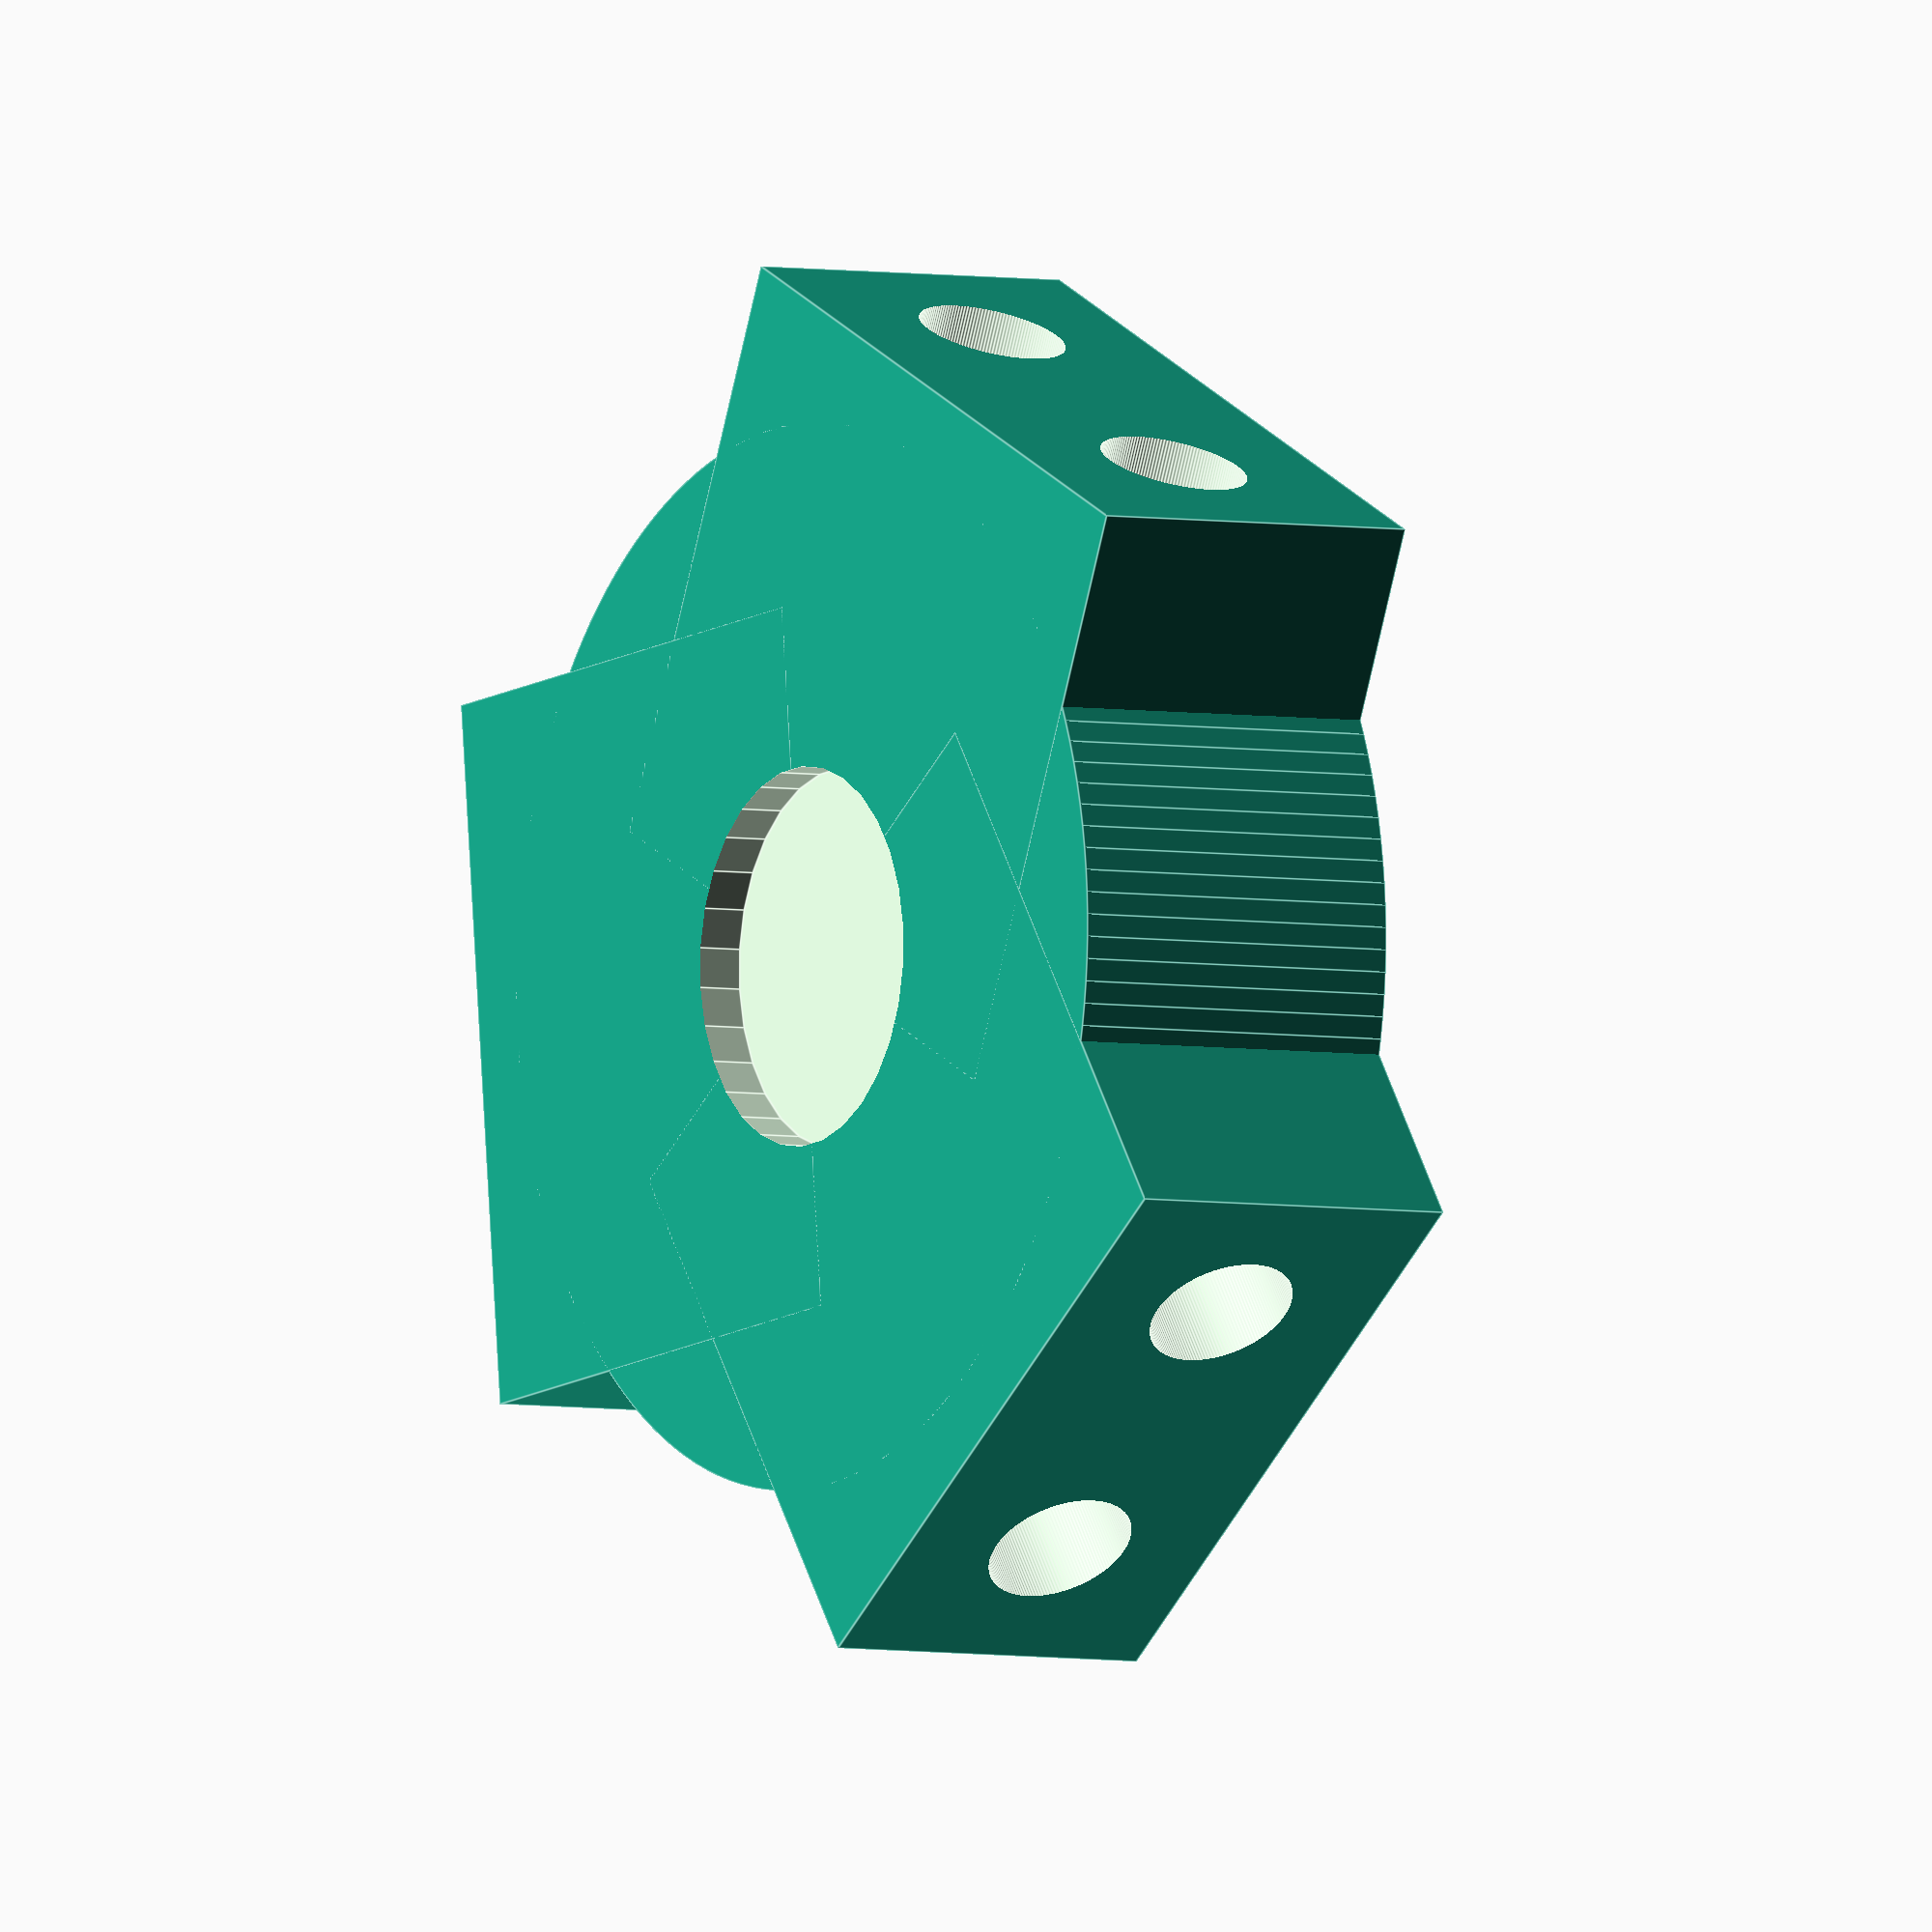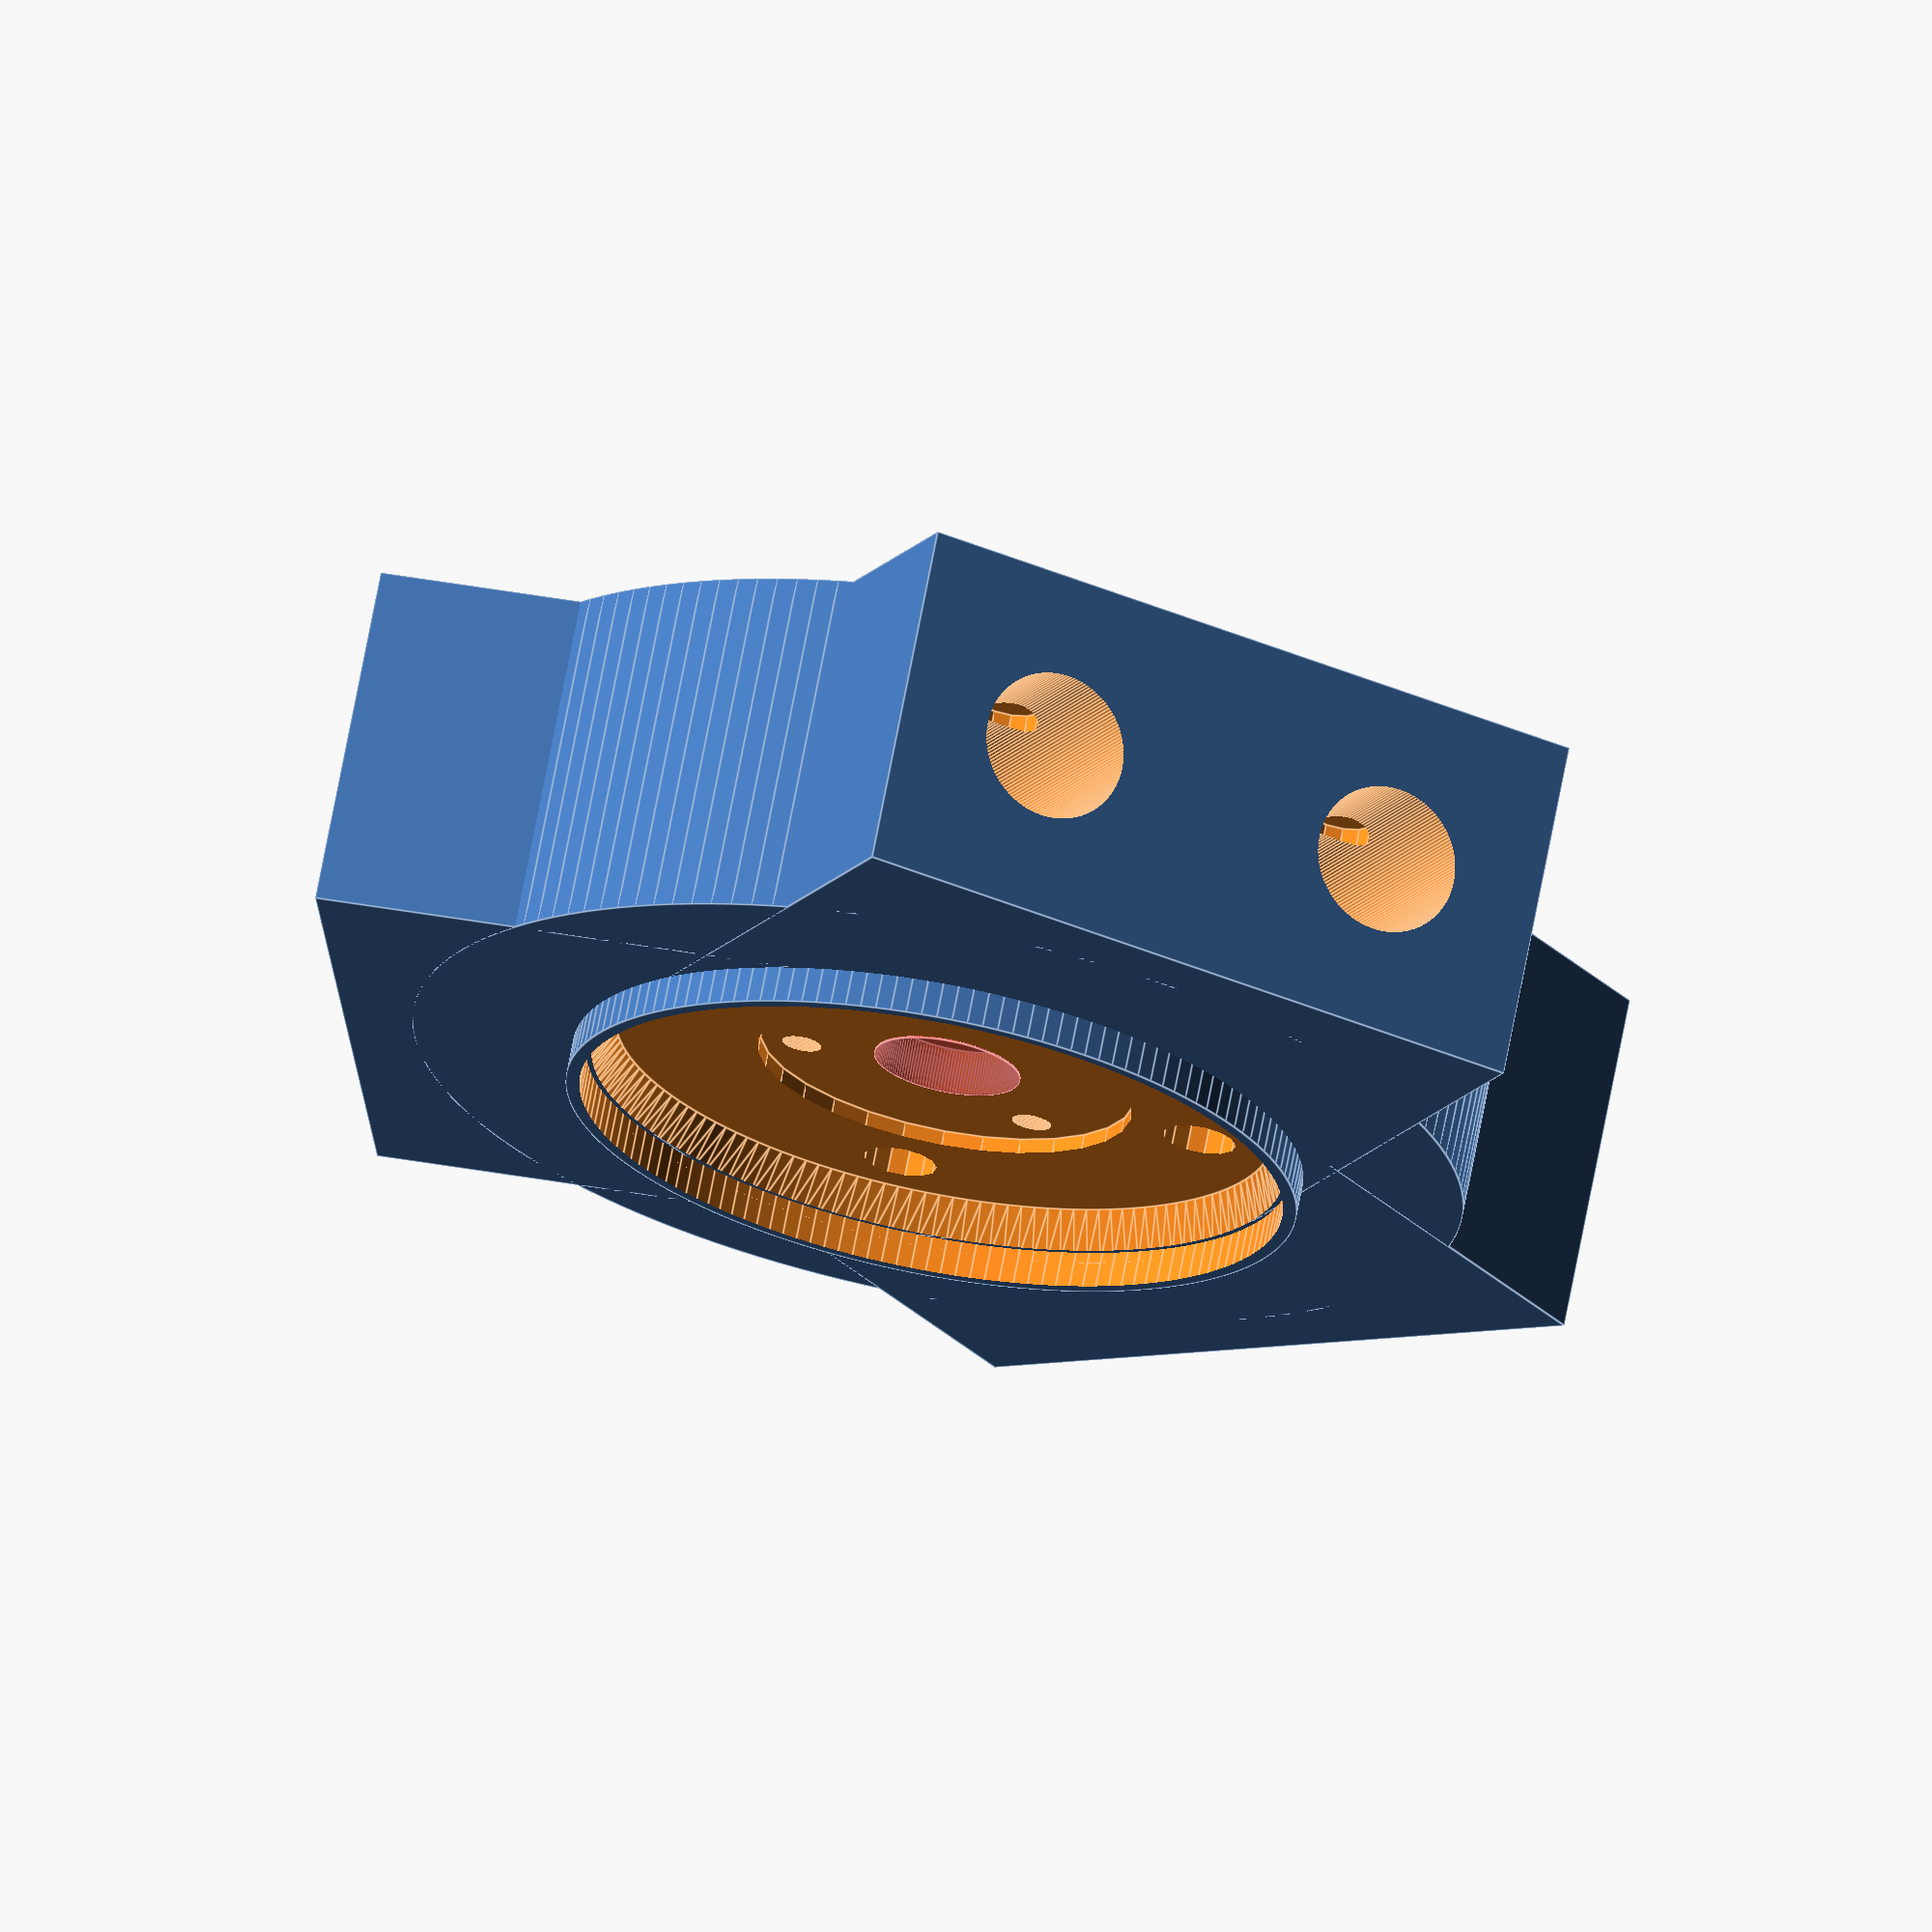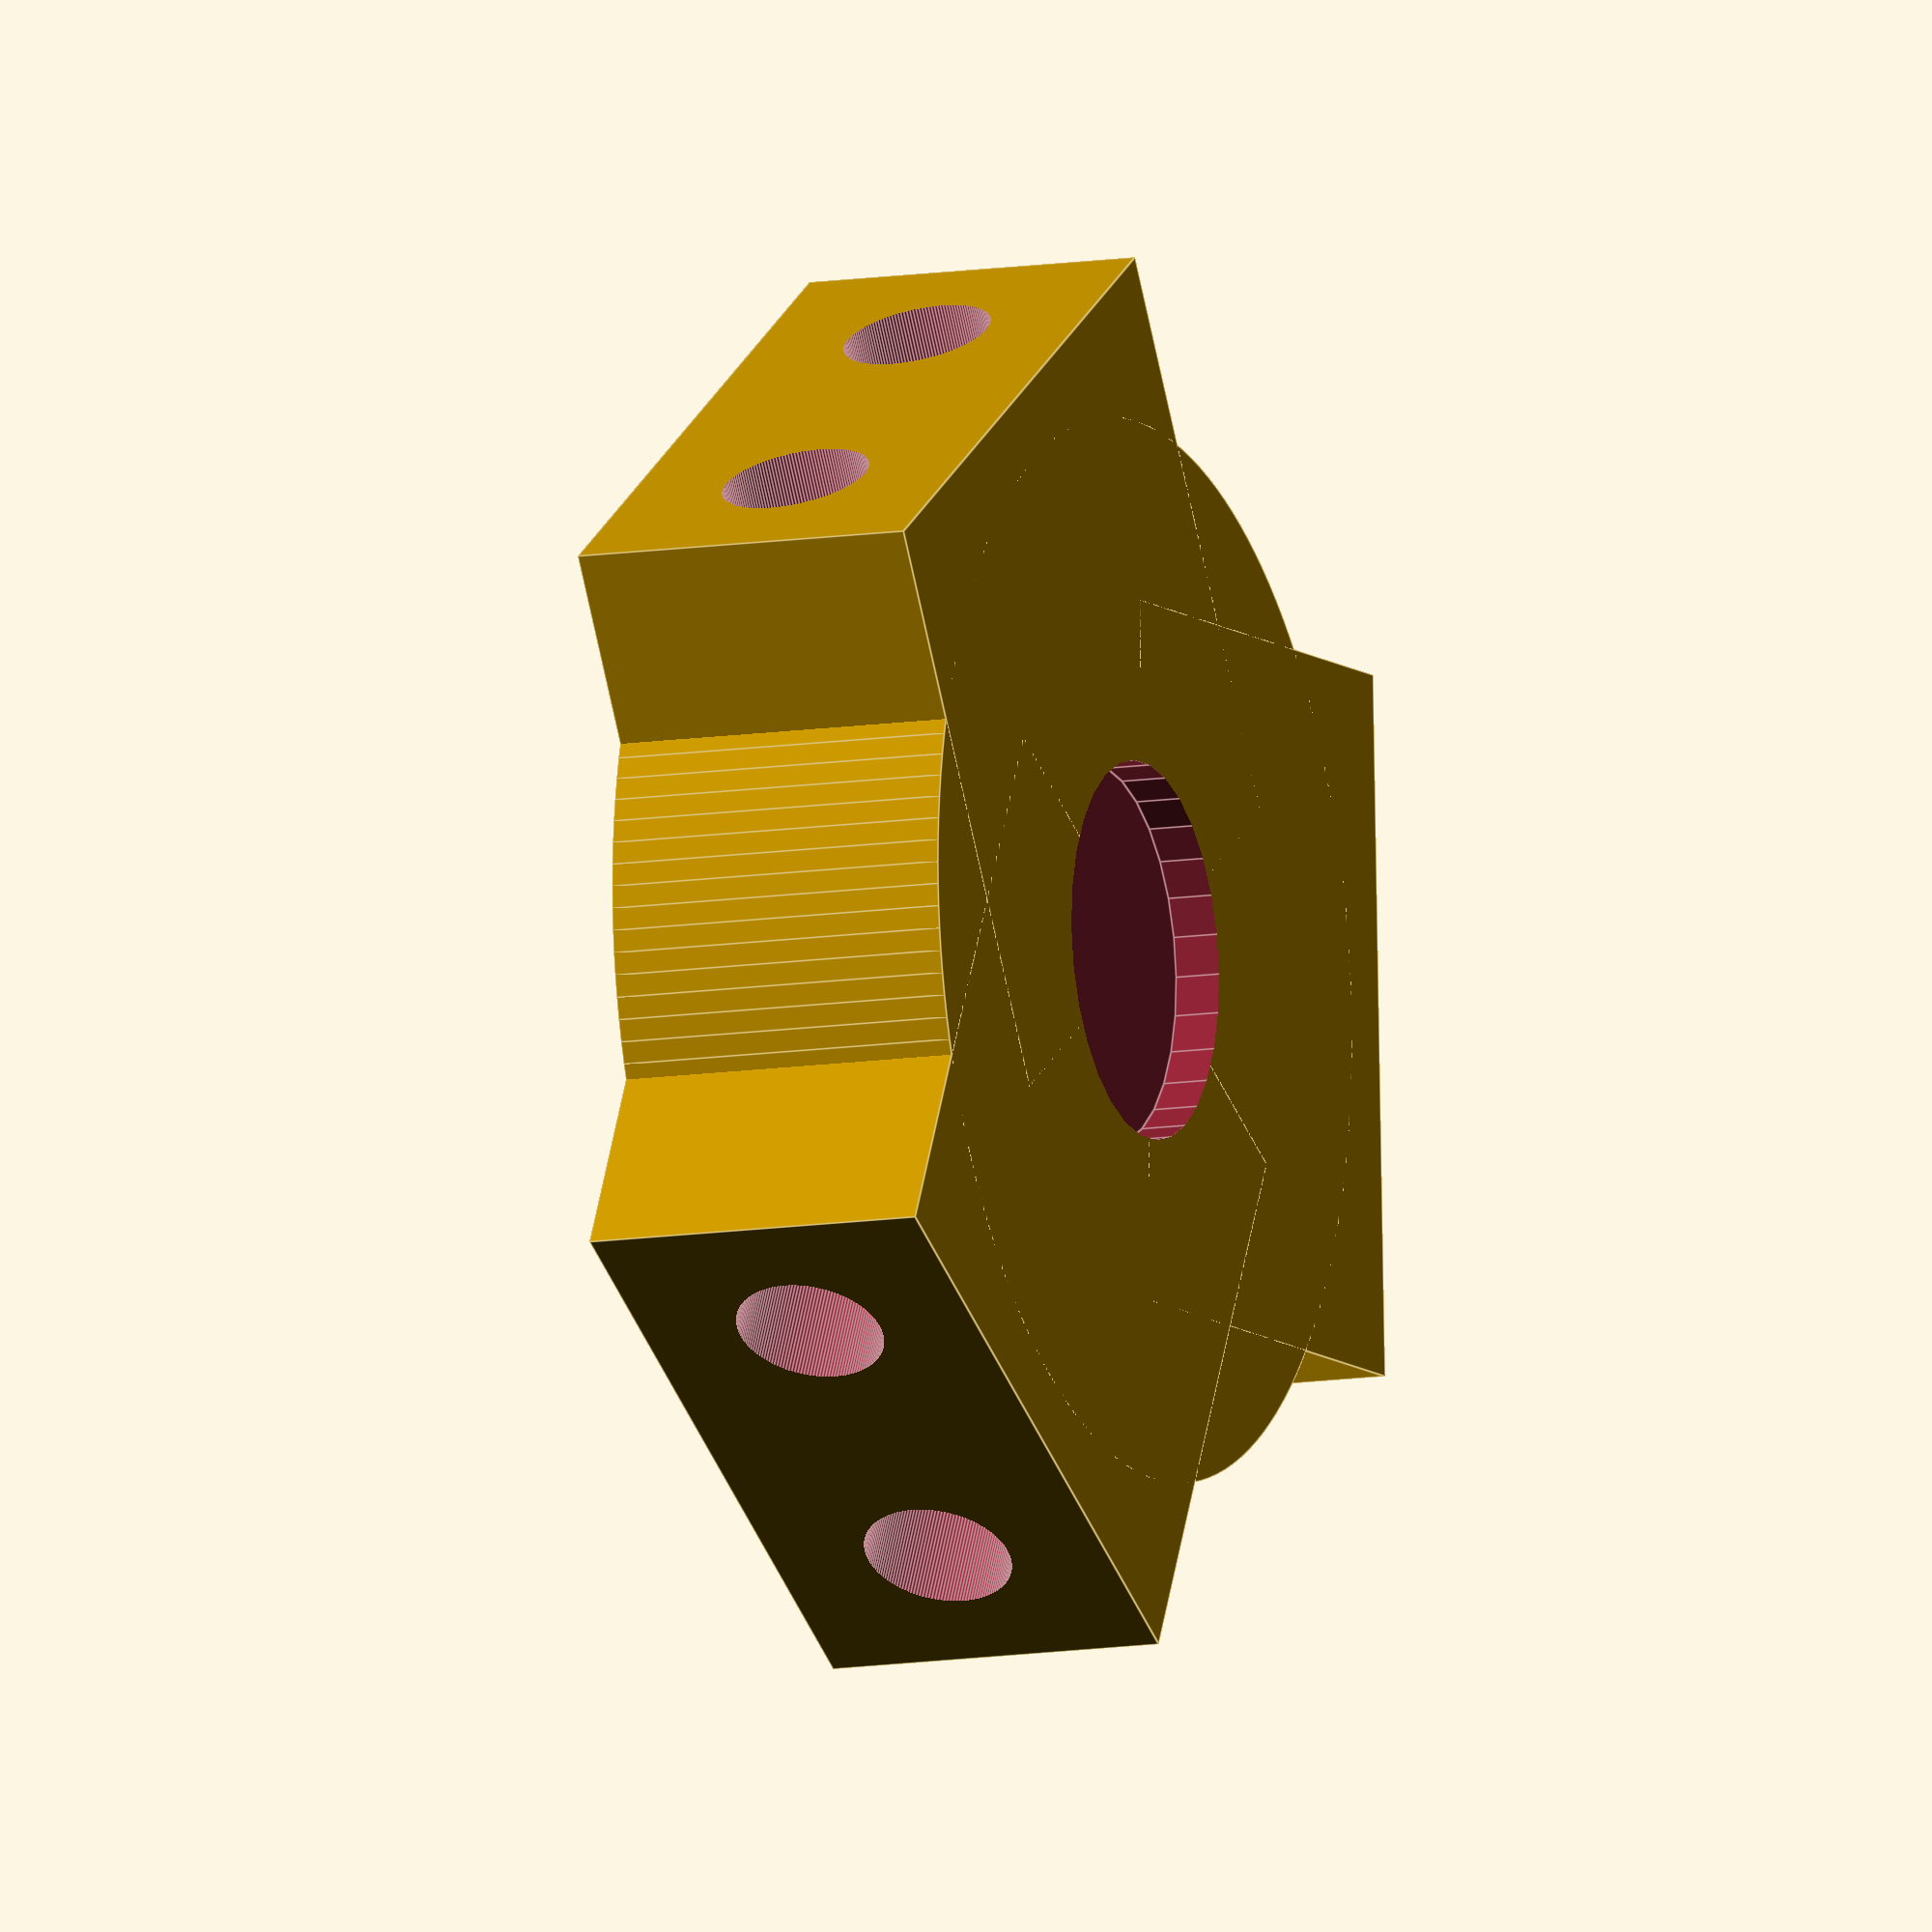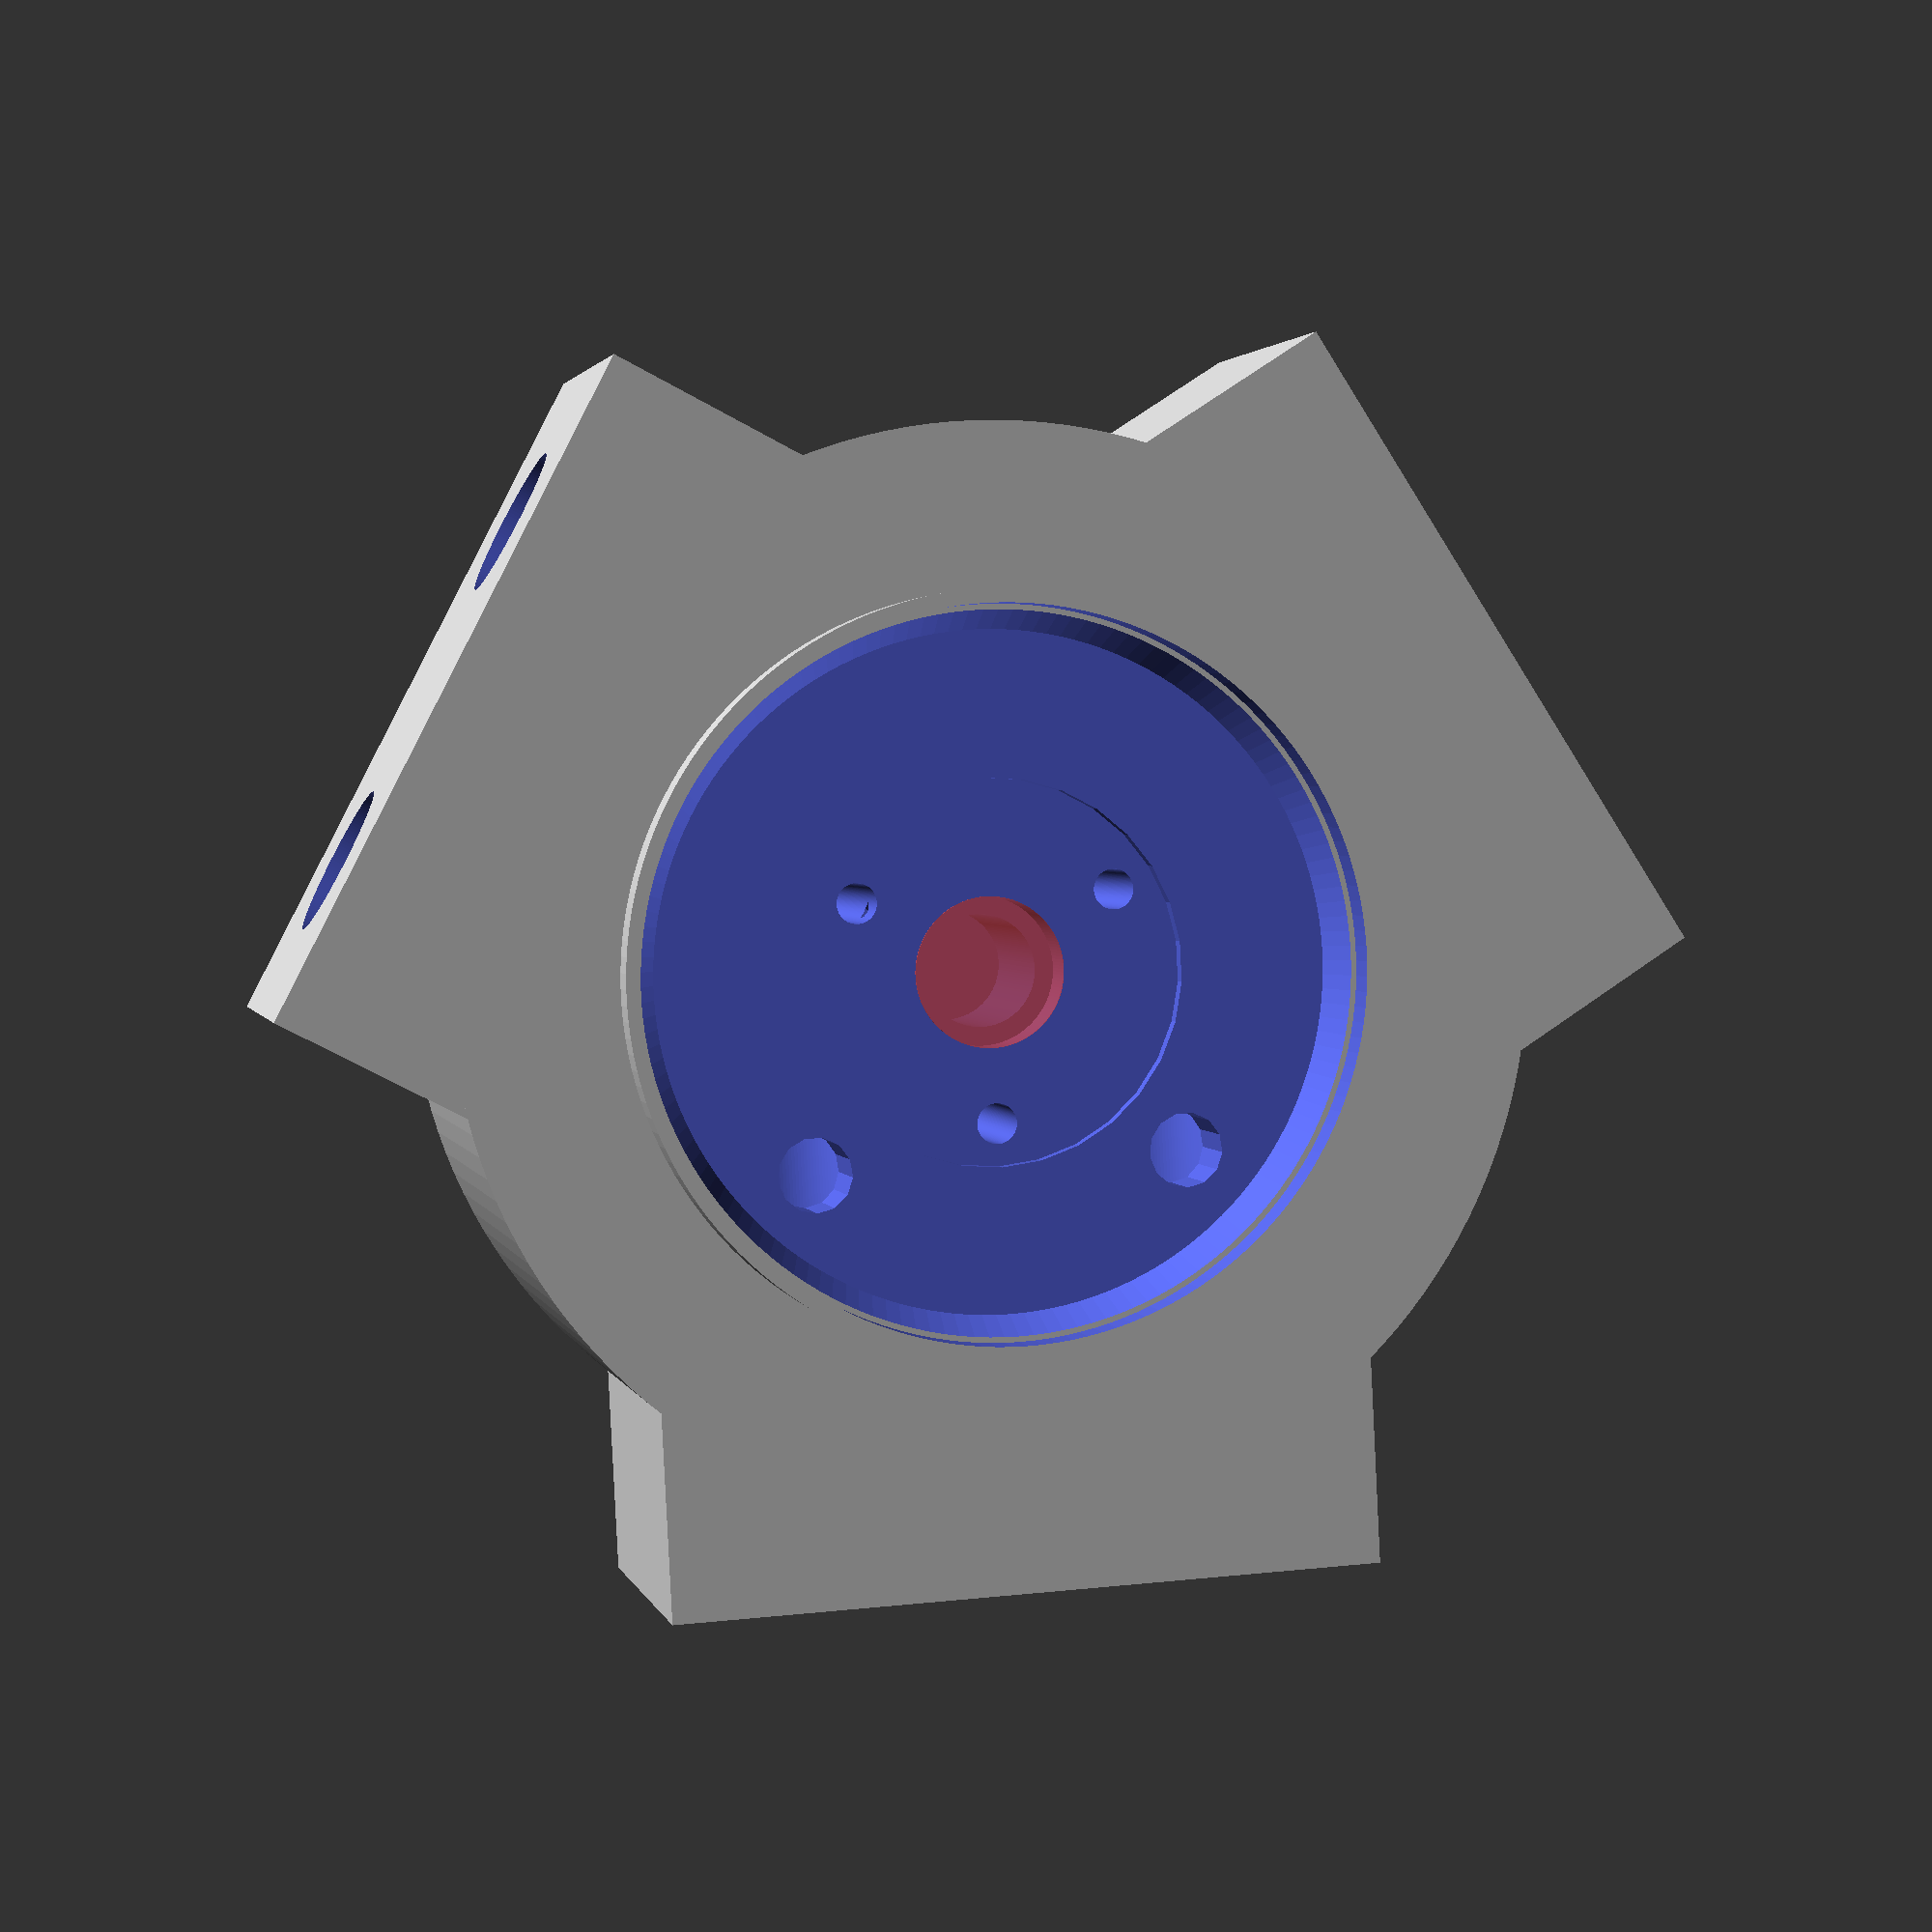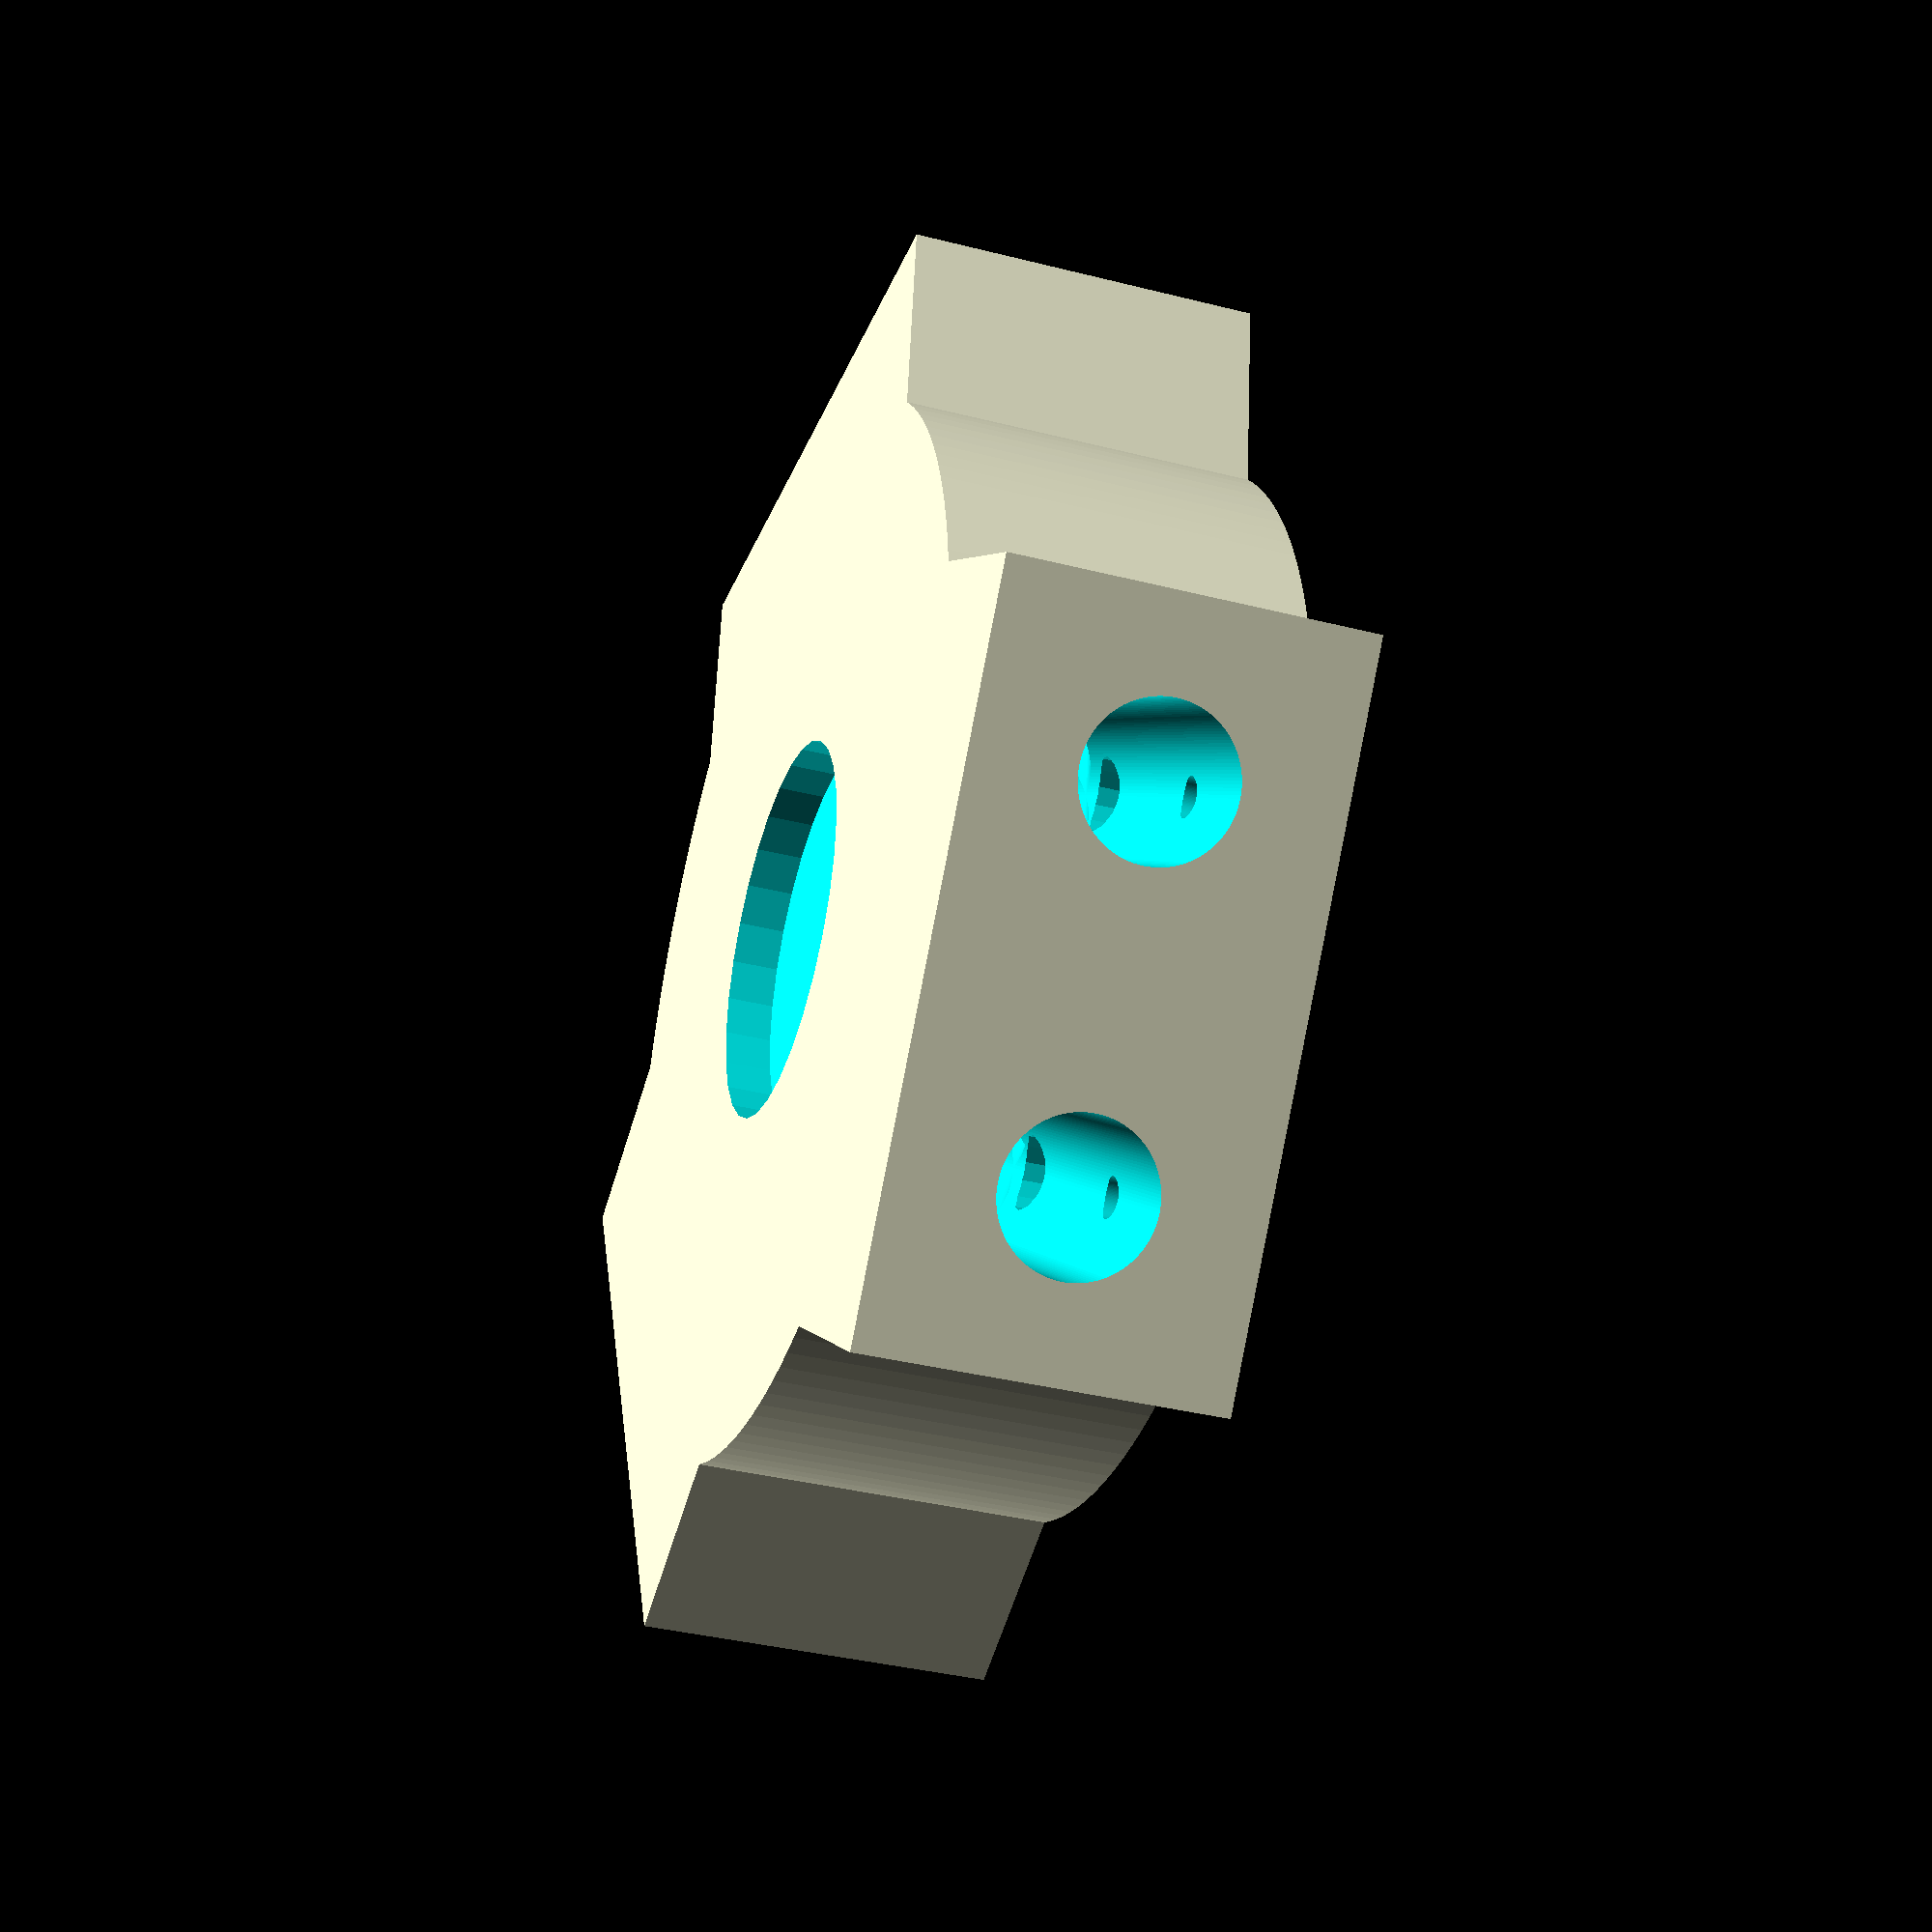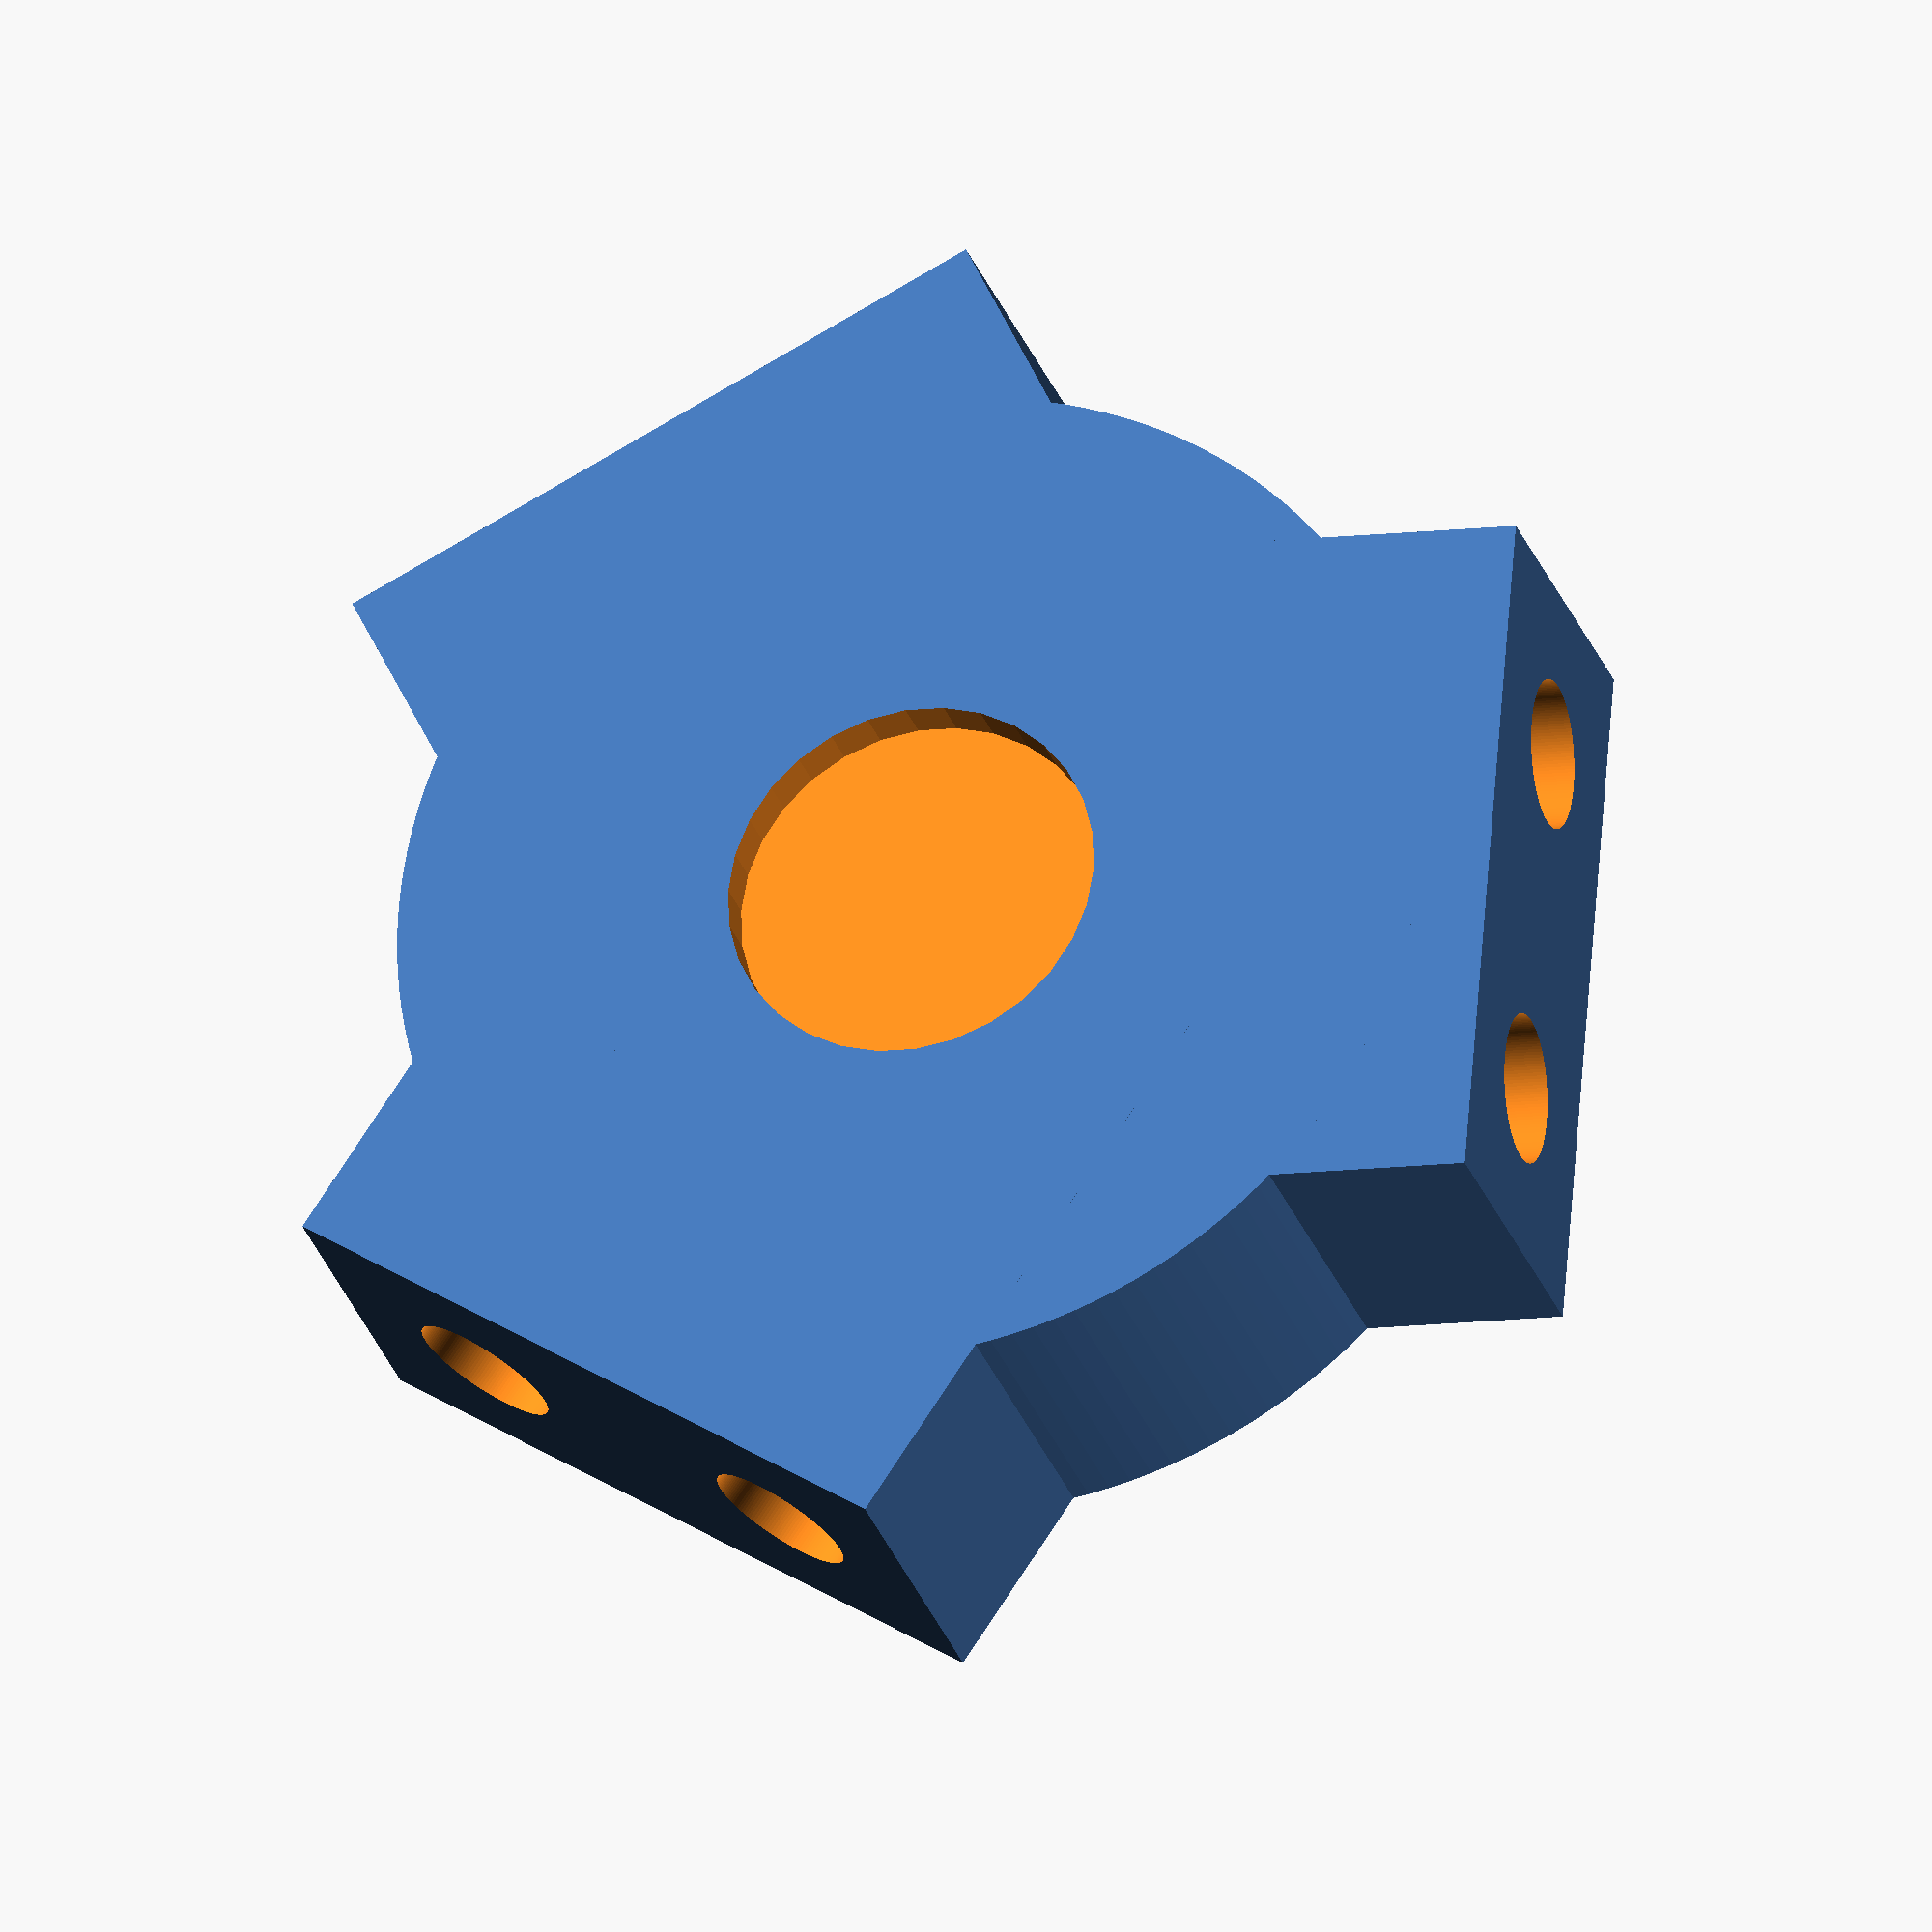
<openscad>


difference() {
	union() {
		translate(v = [0, 0, -19.0000000000]) {
			union() {
				cylinder($fn = 150, d = 115, h = 38);
				rotate(a = [0, 0, 0.0000000000]) {
					translate(v = [0, -38.1000000000, 0]) {
						cube(size = [65, 76.2000000000, 38]);
					}
				}
				rotate(a = [0, 0, 120.0000000000]) {
					translate(v = [0, -38.1000000000, 0]) {
						cube(size = [65, 76.2000000000, 38]);
					}
				}
				rotate(a = [0, 0, 240.0000000000]) {
					translate(v = [0, -38.1000000000, 0]) {
						cube(size = [65, 76.2000000000, 38]);
					}
				}
			}
		}
		translate(v = [0, 0, 17.9000000000]) {
			difference() {
				cylinder($fn = 150, d = 80, h = 5);
				translate(v = [0, 0, -0.1000000000]) {
					cylinder($fn = 150, d = 77, h = 10.2000000000);
				}
			}
		}
	}
	translate(v = [0, 0, 15.0000000000]) {
		cylinder($fn = 150, d1 = 72, d2 = 77, h = 5.2000000000);
	}
	rotate(a = [0, 90, 0.0000000000]) {
		translate(v = [0, -20.0000000000, 7]) {
			cylinder($fn = 150, d = 16.2000000000, h = 100);
		}
		translate(v = [0, 20.0000000000, 7]) {
			cylinder($fn = 150, d = 16.2000000000, h = 100);
		}
		translate(v = [2, -20.0000000000, 48.7500000000]) {
			rotate(a = [0, -90, 0]) {
				union() {
					cylinder($fn = 100, d = 4.3000000000, h = 20);
					translate(v = [0, 0, -7.3000000000]) {
						cylinder(d = 7.3000000000, h = 10);
					}
				}
			}
		}
		translate(v = [2, 20.0000000000, 48.7500000000]) {
			rotate(a = [0, -90, 0]) {
				union() {
					cylinder($fn = 100, d = 4.3000000000, h = 20);
					translate(v = [0, 0, -7.3000000000]) {
						cylinder(d = 7.3000000000, h = 10);
					}
				}
			}
		}
		translate(v = [0, 0, 16]) {
			translate(v = [-8.6000000000, 0, 0]) {
				rotate(a = [0, 180, 90]) {
					cylinder(d = 2, h = 3);
				}
			}
			translate(v = [12.7000000000, 0, 0]) {
				rotate(a = [0, 180, 90]) {
					cylinder(d = 2, h = 3);
				}
			}
			translate(v = [-86.1000000000, 0, 0]) {
				rotate(a = [0, 90, 0]) {
					cylinder($fn = 150, d = 4.3000000000, h = 100);
				}
			}
		}
	}
	rotate(a = [0, 90, 120.0000000000]) {
		translate(v = [0, -20.0000000000, 7]) {
			cylinder($fn = 150, d = 16.2000000000, h = 100);
		}
		translate(v = [0, 20.0000000000, 7]) {
			cylinder($fn = 150, d = 16.2000000000, h = 100);
		}
		translate(v = [2, -20.0000000000, 48.7500000000]) {
			rotate(a = [0, -90, 0]) {
				union() {
					cylinder($fn = 100, d = 4.3000000000, h = 20);
					translate(v = [0, 0, -7.3000000000]) {
						cylinder(d = 7.3000000000, h = 10);
					}
				}
			}
		}
		translate(v = [2, 20.0000000000, 48.7500000000]) {
			rotate(a = [0, -90, 0]) {
				union() {
					cylinder($fn = 100, d = 4.3000000000, h = 20);
					translate(v = [0, 0, -7.3000000000]) {
						cylinder(d = 7.3000000000, h = 10);
					}
				}
			}
		}
		translate(v = [0, 0, 16]) {
			translate(v = [-8.6000000000, 0, 0]) {
				rotate(a = [0, 180, 90]) {
					cylinder(d = 2, h = 3);
				}
			}
			translate(v = [12.7000000000, 0, 0]) {
				rotate(a = [0, 180, 90]) {
					cylinder(d = 2, h = 3);
				}
			}
			translate(v = [-86.1000000000, 0, 0]) {
				rotate(a = [0, 90, 0]) {
					cylinder($fn = 150, d = 4.3000000000, h = 100);
				}
			}
		}
	}
	rotate(a = [0, 90, 240.0000000000]) {
		translate(v = [0, -20.0000000000, 7]) {
			cylinder($fn = 150, d = 16.2000000000, h = 100);
		}
		translate(v = [0, 20.0000000000, 7]) {
			cylinder($fn = 150, d = 16.2000000000, h = 100);
		}
		translate(v = [2, -20.0000000000, 48.7500000000]) {
			rotate(a = [0, -90, 0]) {
				union() {
					cylinder($fn = 100, d = 4.3000000000, h = 20);
					translate(v = [0, 0, -7.3000000000]) {
						cylinder(d = 7.3000000000, h = 10);
					}
				}
			}
		}
		translate(v = [2, 20.0000000000, 48.7500000000]) {
			rotate(a = [0, -90, 0]) {
				union() {
					cylinder($fn = 100, d = 4.3000000000, h = 20);
					translate(v = [0, 0, -7.3000000000]) {
						cylinder(d = 7.3000000000, h = 10);
					}
				}
			}
		}
		translate(v = [0, 0, 16]) {
			translate(v = [-8.6000000000, 0, 0]) {
				rotate(a = [0, 180, 90]) {
					cylinder(d = 2, h = 3);
				}
			}
			translate(v = [12.7000000000, 0, 0]) {
				rotate(a = [0, 180, 90]) {
					cylinder(d = 2, h = 3);
				}
			}
			translate(v = [-86.1000000000, 0, 0]) {
				rotate(a = [0, 90, 0]) {
					cylinder($fn = 150, d = 4.3000000000, h = 100);
				}
			}
		}
	}
	translate(v = [20, 20.0000000000, 0.0000000000]) {
		cylinder(d = 8, h = 38.2000000000);
	}
	translate(v = [20, -20.0000000000, 0.0000000000]) {
		cylinder(d = 8, h = 38.2000000000);
	}
	translate(v = [0, 0, -19.2000000000]) {
		cylinder(d = 41.0000000000, h = 5.2000000000);
	}
	translate(v = [0, 0, -13.8000000000]) {
		#cylinder($fn = 150, d = 16, h = 5);
	}
	translate(v = [0, 0, -8.6000000000]) {
		cylinder($fn = 150, d = 12, h = 50);
	}
	translate(v = [0, 0, 8.6000000000]) {
		#cylinder($fn = 150, d = 16, h = 5);
	}
	translate(v = [0, 0, 13.4000000000]) {
		cylinder(d = 41.0000000000, h = 50);
	}
}
</openscad>
<views>
elev=184.1 azim=65.9 roll=302.3 proj=o view=edges
elev=110.5 azim=234.9 roll=169.3 proj=o view=edges
elev=10.5 azim=302.5 roll=112.8 proj=o view=edges
elev=177.9 azim=267.1 roll=192.5 proj=p view=solid
elev=36.5 azim=142.6 roll=251.6 proj=p view=wireframe
elev=206.9 azim=115.7 roll=343.9 proj=o view=solid
</views>
